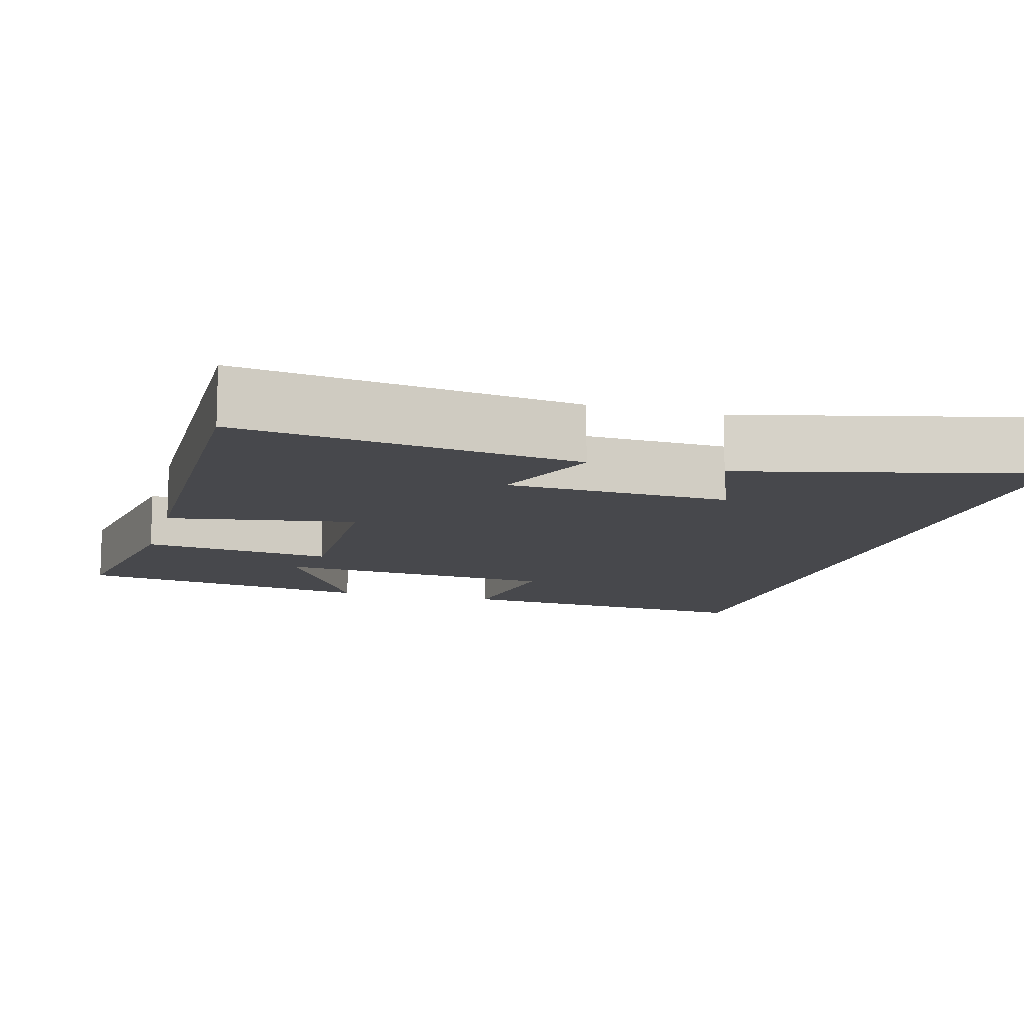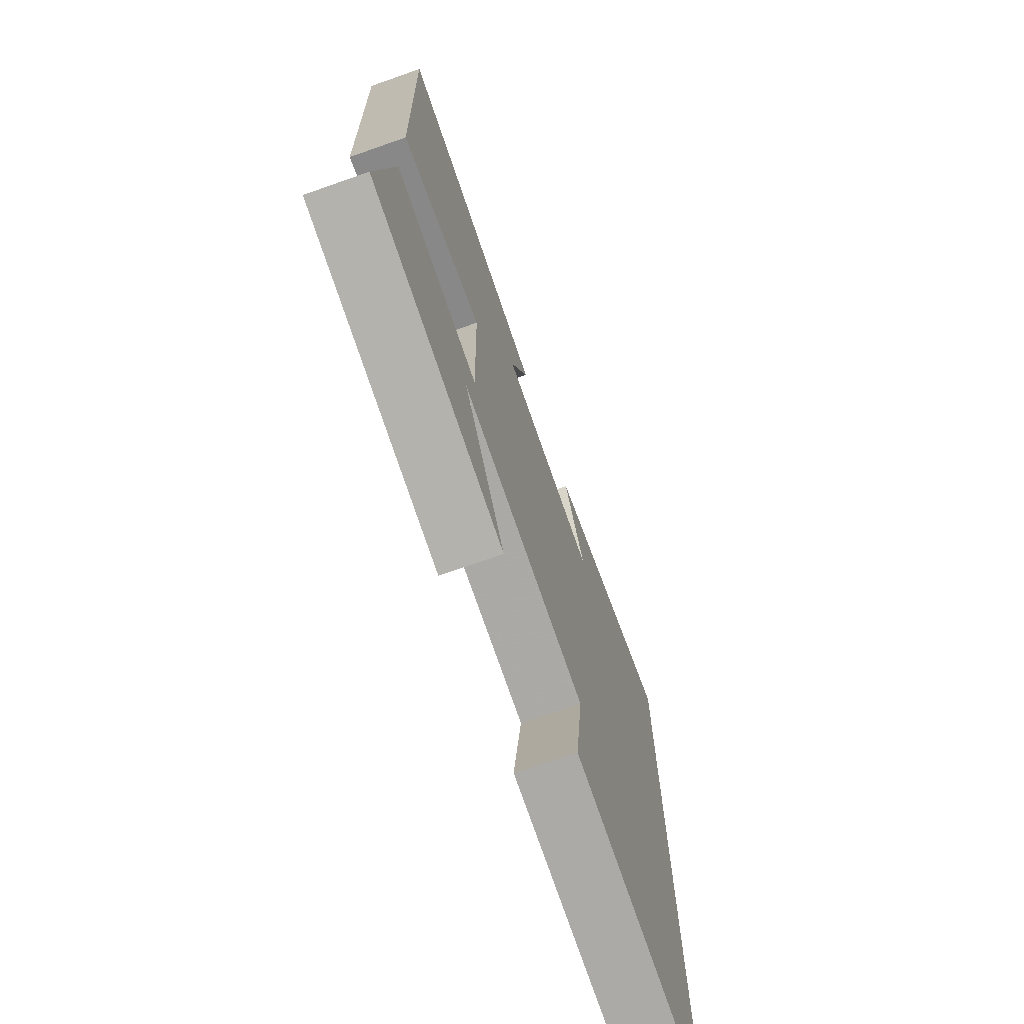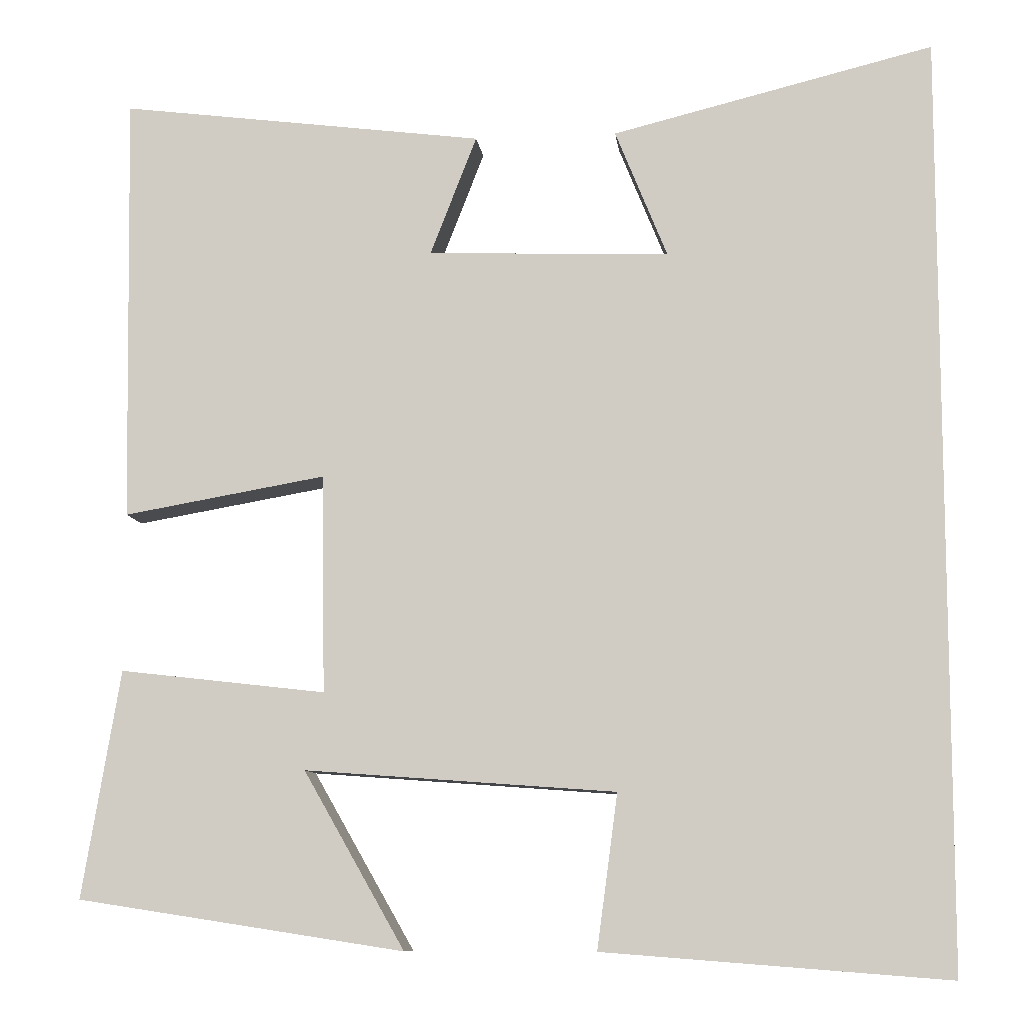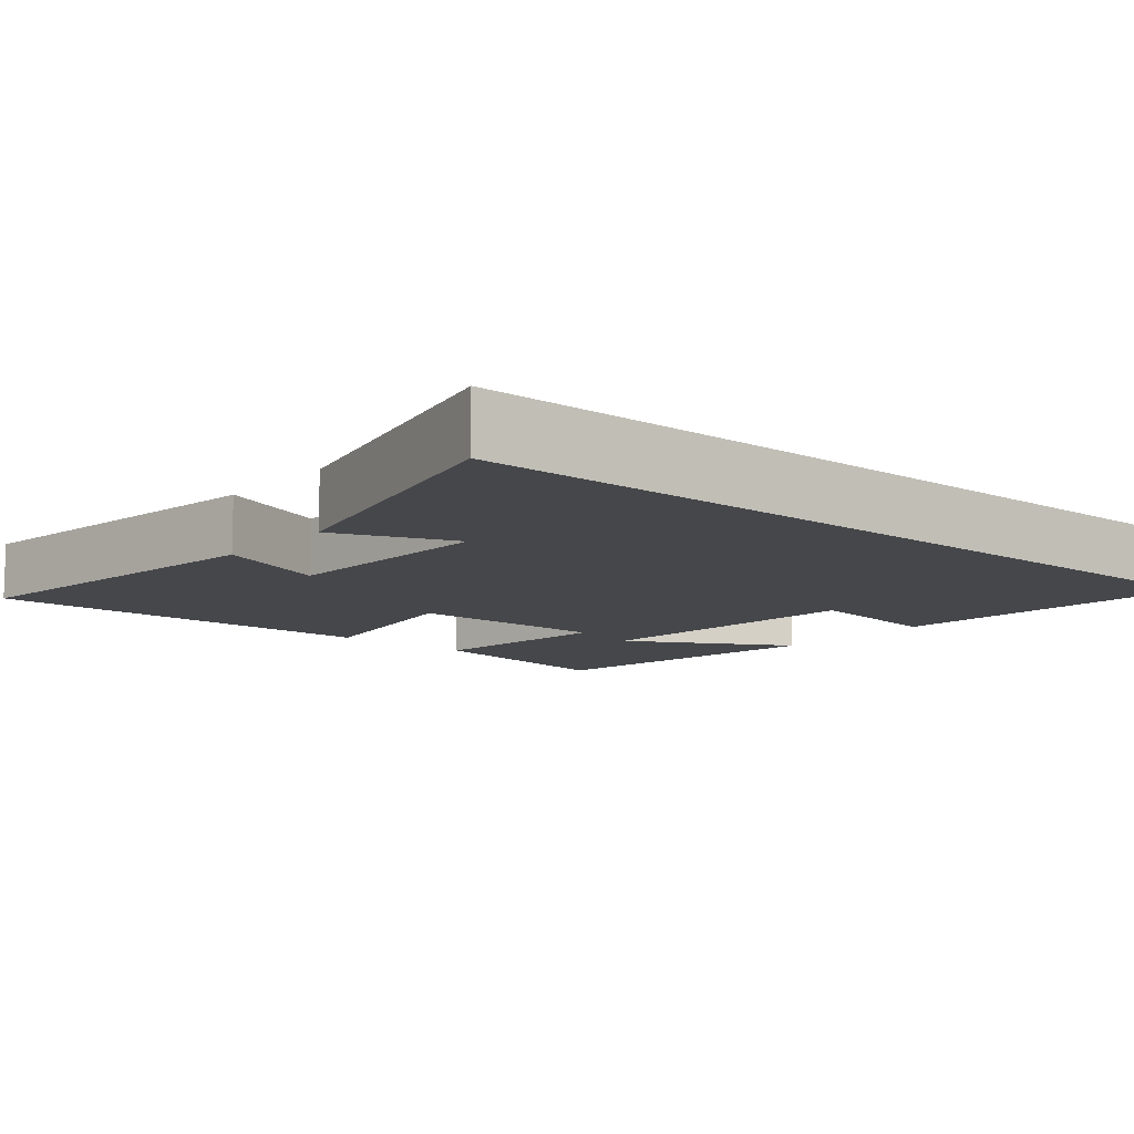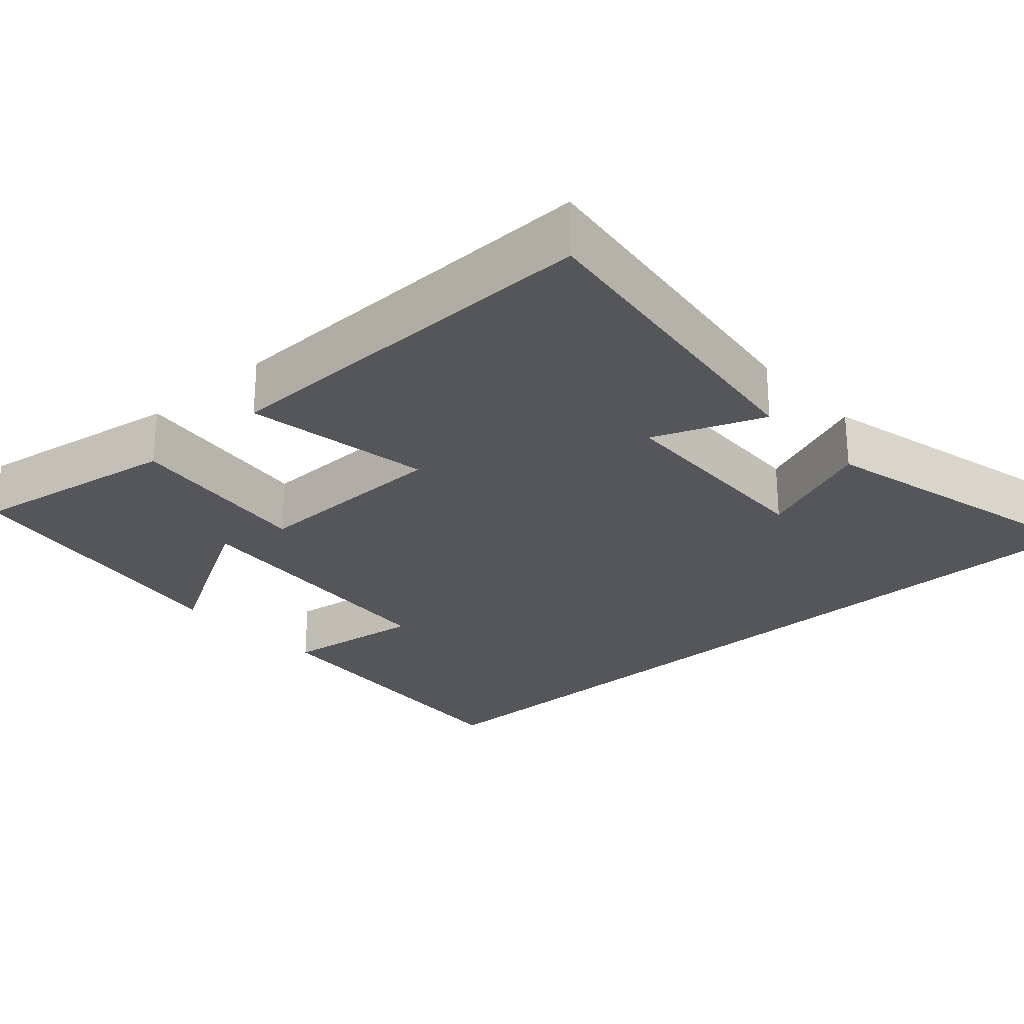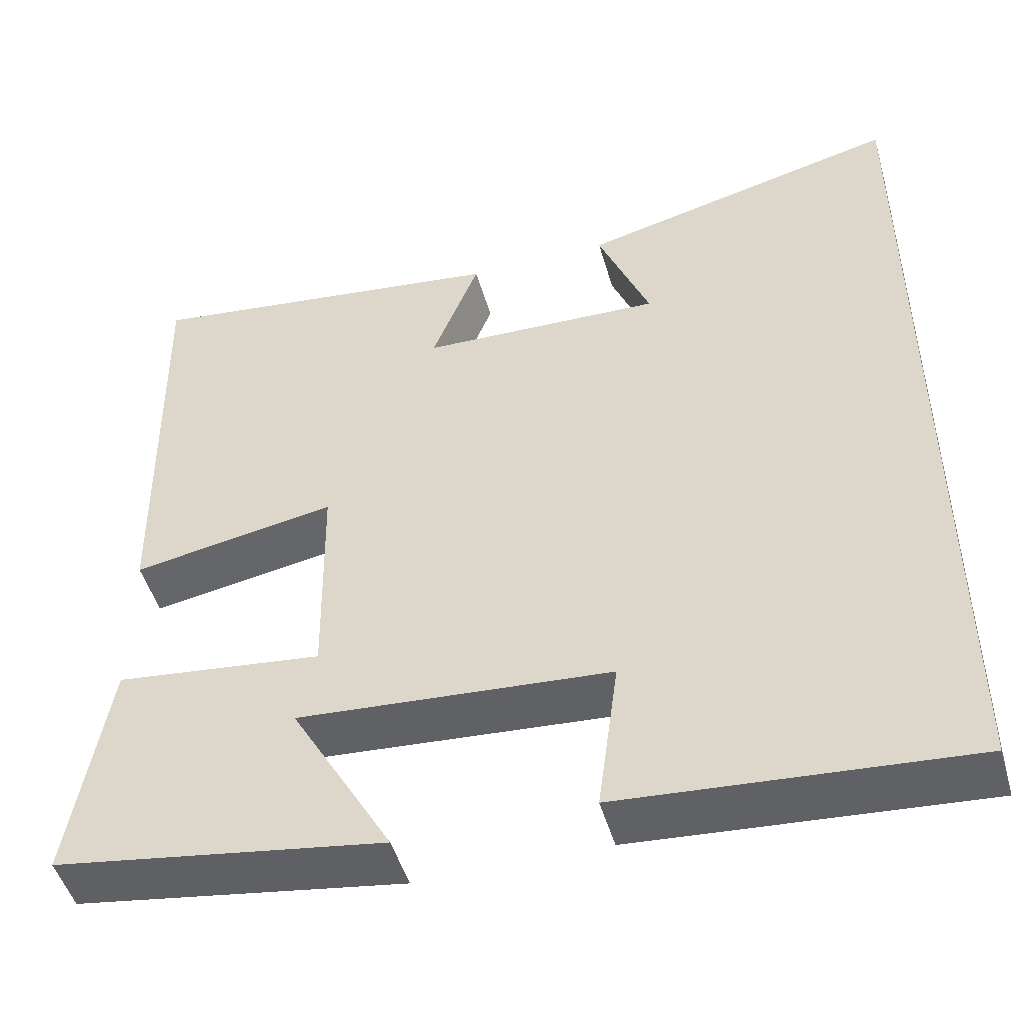
<metadata>
{"format":"obj","ext":"obj","renderer":"f3d","projection":"perspective","resolution":1024,"background":"white","views":[{"elev":-11.6,"azim":-15.8,"up":"+Y"},{"elev":-71.9,"azim":-70.7,"up":"+Z"},{"elev":-9.3,"azim":6.7,"up":"+Z"},{"elev":-10.3,"azim":49.6,"up":"+Y"},{"elev":-25.8,"azim":-47.9,"up":"+Y"},{"elev":-48.6,"azim":15.9,"up":"+Z"}]}
</metadata>
<code>
v 0.5 0.07 0.596
v 0.5 0.07 -0.532
v 0.082 0.07 -0.5
v 0.107 0.07 -0.313
v -0.271 0.07 -0.285
v -0.148 0.07 -0.5
v -0.546 0.07 -0.439
v -0.5 0.07 -0.162
v -0.249 0.07 -0.191
v -0.253 0.07 0.075
v -0.5 0.07 0.032
v -0.509 0.07 0.557
v -0.064 0.07 0.5
v -0.121 0.07 0.354
v 0.173 0.07 0.344
v 0.11 0.07 0.5
v 0.5 0 0.596
v 0.5 0 -0.532
v 0.082 0 -0.5
v 0.107 0 -0.313
v -0.271 0 -0.285
v -0.148 0 -0.5
v -0.546 0 -0.439
v -0.5 0 -0.162
v -0.249 0 -0.191
v -0.253 0 0.075
v -0.5 0 0.032
v -0.509 0 0.557
v -0.064 0 0.5
v -0.121 0 0.354
v 0.173 0 0.344
v 0.11 0 0.5
f 15 16 1
f 12 13 14
f 11 12 14
f 10 11 14
f 9 10 14 15
f 7 8 9
f 5 6 7
f 5 7 9
f 9 15 1
f 5 9 1
f 4 5 1
f 1 2 3 4
f 17 32 31
f 30 29 28
f 30 28 27
f 30 27 26
f 31 30 26 25
f 25 24 23
f 23 22 21
f 25 23 21
f 17 31 25
f 17 25 21
f 17 21 20
f 20 19 18 17
f 1 17 18 2
f 2 18 19 3
f 3 19 20 4
f 4 20 21 5
f 5 21 22 6
f 6 22 23 7
f 7 23 24 8
f 8 24 25 9
f 9 25 26 10
f 10 26 27 11
f 11 27 28 12
f 12 28 29 13
f 13 29 30 14
f 14 30 31 15
f 15 31 32 16
f 16 32 17 1

</code>
